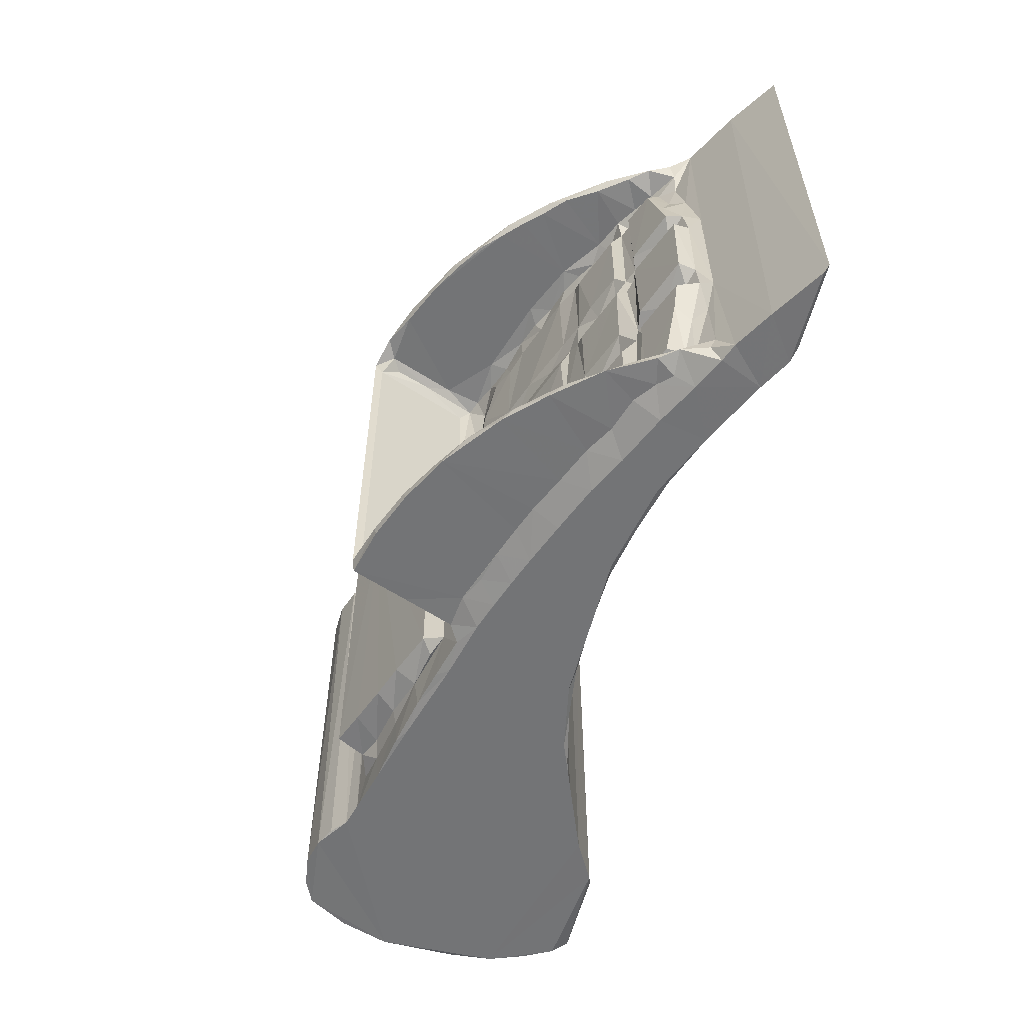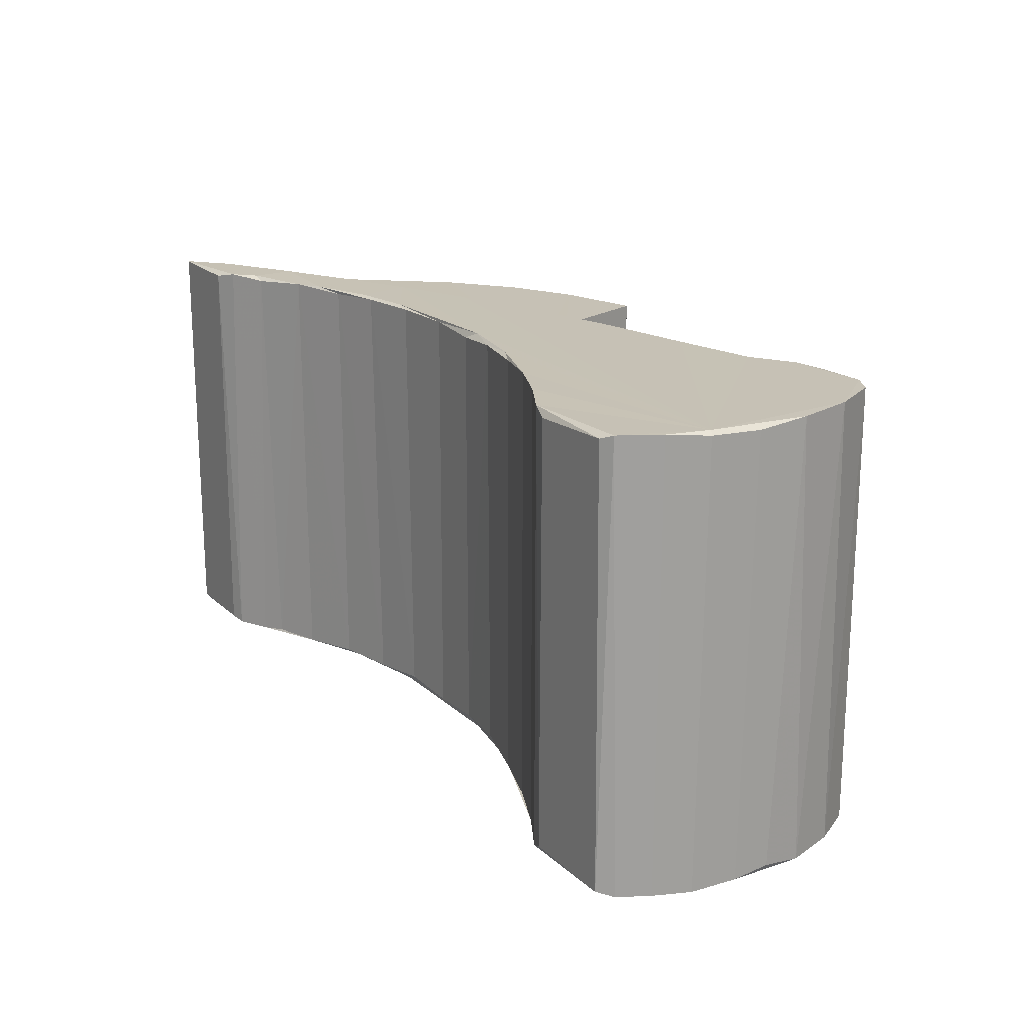
<metadata>
{"format":"obj","ext":"obj","renderer":"f3d","projection":"perspective","resolution":1024,"background":"white","views":[{"elev":-56.1,"azim":75.6,"up":"+Y"},{"elev":18.9,"azim":-122.1,"up":"+Y"}]}
</metadata>
<code>
v -0.5405 -0.2256 -0.1791
v -0.5522 -0.2306 -0.1635
v -0.5357 0.2387 -0.1794
v -0.4384 -0.2225 -0.1794
v -0.4218 -0.2304 -0.1741
v -0.4412 0.2353 -0.1795
v -0.5842 -0.2307 -0.09307
v -0.5695 -0.2305 -0.1313
v -0.5851 0.2396 -0.08861
v -0.5926 -0.2268 -0.04583
v -0.5872 -0.2307 0.03795
v -0.5932 -0.2223 -0.006518
v -0.4062 -0.2307 0.1228
v -0.5475 0.2433 -0.171
v -0.5932 0.2392 -0.03826
v -0.591 0.2432 0.01817
v -0.3748 -0.2307 -0.1479
v -0.3171 -0.2303 -0.1223
v -0.3271 -0.2306 0.1029
v -0.2303 -0.2307 -0.0905
v -0.2547 -0.2294 -0.1012
v -0.4225 0.2428 -0.1745
v -0.3733 0.2434 -0.1472
v -0.315 0.2433 -0.1214
v -0.1917 -0.221 -0.08635
v -0.1505 -0.2307 -0.07442
v -0.1586 -0.2308 0.05903
v -0.129 -0.2225 -0.07745
v -0.06256 -0.2274 -0.07427
v -0.09265 -0.2307 0.04391
v -0.02656 -0.2307 0.02246
v -0.2537 0.2402 -0.1009
v -0.188 0.2403 -0.08572
v -0.1276 0.2357 -0.07735
v -0.5686 -0.2304 0.09213
v -0.5403 -0.2306 0.1372
v -0.4466 -0.2302 0.148
v -0.5149 -0.2276 0.1494
v -0.4807 -0.2267 0.1544
v -0.4253 -0.2289 0.1369
v -0.5733 0.2435 0.08083
v -0.5426 0.243 0.1349
v -0.5184 0.2434 0.1482
v -0.4922 0.2351 0.1538
v -0.461 0.241 0.1521
v -0.4317 0.2435 0.1411
v -0.3893 -0.2264 0.1142
v -0.3679 -0.1908 0.1104
v -0.3456 -0.179 0.1194
v -0.2543 -0.2307 0.08459
v -0.2724 -0.2291 0.09367
v -0.3307 -0.1974 0.1049
v -0.3323 -0.1745 0.1506
v -0.3184 -0.1809 0.1088
v -0.2945 -0.1755 0.1367
v -0.2747 -0.1966 0.09518
v -0.2685 -0.1831 0.0998
v -0.2535 -0.1757 0.1216
v -0.3505 -0.04958 0.1161
v -0.3855 0.2433 0.1134
v -0.3997 0.2398 0.1188
v -0.3329 0.1876 0.1505
v -0.286 0.1889 0.1338
v -0.2149 -0.2265 0.08183
v -0.2191 -0.1887 0.08566
v -0.1707 -0.2264 0.07124
v -0.1755 -0.1868 0.07786
v -0.1528 -0.1805 0.06809
v -0.1651 -0.1743 0.08873
v -0.2171 -0.1731 0.1083
v -0.1221 -0.2254 0.05932
v -0.1076 -0.2158 0.06984
v -0.0874 -0.2148 0.1244
v -0.09584 -0.1921 0.07033
v -0.09027 -0.1998 0.05695
v -0.1658 0.187 0.08913
v -0.09113 -0.1029 0.05505
v -0.09611 -0.07128 0.07052
v -0.1152 0.2308 0.0628
v -0.08801 -0.07734 0.05744
v -0.1519 0.1961 0.06731
v -0.1242 0.2363 0.05984
v -0.08171 -0.05557 0.05045
v -0.08527 -0.039 0.05915
v -0.1075 0.2282 0.07004
v -0.06453 0.2275 0.186
v -0.57 0.2434 -0.1303
v -0.5807 0.2437 -0.08633
v -0.2324 0.2434 -0.09122
v 0.01864 0.2436 0.007941
v -0.06406 0.24 -0.07428
v -0.1467 0.2436 -0.07329
v -0.09593 0.2435 0.04641
v -0.3503 0.1891 0.1163
v -0.3673 0.1973 0.1103
v -0.3419 0.1908 0.1268
v -0.2947 0.2435 0.09278
v -0.3228 0.2401 0.103
v -0.1918 0.2435 0.07208
v -0.3336 0.194 0.1142
v -0.3009 0.2058 0.1001
v -0.2762 0.1995 0.09644
v -0.2368 0.188 0.1154
v -0.2393 0.2396 0.08752
v -0.08663 0.05227 0.0598
v -0.09647 0.08755 0.06966
v -0.09562 0.1979 0.07216
v -0.09275 0.2099 0.06014
v -0.2249 0.2015 0.08588
v -0.1706 0.2027 0.07331
v -0.08479 0.2279 0.06907
v 0.02207 -0.2307 -0.07371
v -0.05935 -0.2306 0.03352
v 0.006309 -0.2307 0.01085
v 0.002848 -0.222 -0.07732
v 0.06683 -0.2273 -0.08641
v 0.1236 -0.2306 -0.09341
v 0.05349 -0.2306 -0.006888
v 0.107 -0.2307 -0.02764
v 0.06039 -0.2153 0.0218
v 0.1012 -0.2154 0.004074
v 0.04563 -0.1979 0.01095
v 0.04256 -0.1863 0.008988
v 0.07037 -0.2042 0.0108
v 0.08455 -0.1941 -0.00805
v 0.08856 -0.1685 -0.004819
v 0.007704 0.2408 -0.07779
v 0.09144 -0.0805 -0.006105
v 0.0743 0.2412 -0.08772
v 0.06467 -0.05956 -0.0007825
v 0.03139 -0.04063 0.01604
v 0.09854 -0.06603 -0.01351
v 0.09313 -0.0395 -0.007914
v 0.1311 -0.2262 -0.1016
v 0.194 -0.2303 -0.123
v 0.1498 -0.2306 -0.04824
v 0.1433 -0.2153 -0.01286
v 0.1146 -0.2042 -0.003897
v 0.1028 -0.1821 -0.01486
v 0.1381 -0.1984 -0.02729
v 0.1404 -0.1864 -0.03117
v 0.137 -0.1692 -0.02296
v 0.1746 -0.2156 -0.03033
v 0.1962 -0.2148 0.04059
v 0.1961 -0.2022 -0.04857
v 0.1631 -0.2041 -0.02856
v 0.1781 -0.1873 -0.04888
v 0.1908 -0.1705 -0.04292
v 0.2413 -0.2275 -0.1441
v 0.2048 -0.2306 -0.07161
v 0.25 -0.2306 -0.09424
v 0.1956 0.2419 -0.1237
v 0.2657 -0.2301 -0.1567
v 0.251 -0.219 -0.07261
v 0.2454 -0.197 -0.07794
v 0.2592 -0.1821 -0.08467
v 0.264 -0.1927 -0.09241
v 0.2119 -0.2153 -0.04204
v 0.2368 -0.2141 -0.005946
v 0.2139 -0.1971 -0.06294
v 0.1983 -0.1753 -0.05384
v 0.2127 -0.1814 -0.05947
v 0.2521 -0.2048 -0.03672
v 0.2073 -0.2047 0.0264
v 0.2355 -0.216 -0.05908
v 0.2638 -0.2141 -0.05235
v 0.2396 -0.2036 -0.06439
v 0.2549 -0.1731 -0.06699
v 0.2227 -0.172 -0.05503
v 0.1316 0.2391 -0.1017
v 0.1287 -0.07842 -0.01994
v 0.1168 -0.07327 -0.01929
v 0.1913 -0.07904 -0.04321
v 0.1409 -0.05818 -0.03243
v 0.1299 -0.03749 -0.02063
v 0.1165 0.05749 -0.01916
v 0.1295 0.05287 -0.02021
v 0.172 -0.05877 -0.04766
v 0.1895 -0.03915 -0.04249
v 0.2128 -0.07024 -0.05999
v 0.2001 -0.06394 -0.05764
v 0.2738 -0.1135 -0.07388
v 0.2231 -0.07653 -0.05497
v 0.2812 -0.07809 -0.07657
v 0.2506 0.2388 -0.1484
v 0.2546 -0.06542 -0.08238
v 0.2413 -0.05435 -0.07709
v 0.205 -0.04931 -0.05862
v 0.1983 0.05136 -0.05367
v 0.1916 0.05261 -0.04326
v 0.2125 0.06114 -0.05971
v 0.224 -0.04263 -0.05543
v 0.2886 -0.04008 -0.07927
v 0.2234 0.05584 -0.05512
v 0.2995 -0.2293 -0.1754
v 0.3161 -0.2257 -0.1794
v 0.4005 -0.2294 -0.1752
v 0.4068 -0.2239 -0.1792
v 0.2854 -0.2304 -0.1103
v 0.3044 -0.229 -0.1179
v 0.2767 -0.2101 -0.07142
v 0.2871 -0.212 -0.09962
v 0.2865 -0.1919 -0.1069
v 0.3462 -0.2298 -0.1416
v 0.2947 -0.08016 -0.1121
v 0.373 -0.229 -0.1584
v 0.4052 0.2408 -0.1794
v 0.2879 0.2431 -0.1693
v 0.2721 -0.1329 -0.09163
v 0.2838 -0.1233 -0.1059
v 0.2862 -0.07042 -0.1009
v 0.2712 -0.05431 -0.09156
v 0.2876 -0.04481 -0.09789
v 0.2872 0.05916 -0.09857
v 0.2902 0.0525 -0.08018
v 0.3516 0.2427 -0.1449
v -0.06949 -0.215 0.06591
v -0.0405 -0.2168 0.05273
v -0.0771 -0.1834 0.04451
v -0.05022 -0.1879 0.04005
v -0.04736 -0.2042 0.05405
v -0.02773 -0.1978 0.03622
v -0.08178 -0.193 0.1076
v -0.05875 -0.2044 0.1197
v -0.004919 -0.2157 0.04415
v -0.03661 -0.1685 0.04134
v 0.001273 -0.196 0.02414
v -0.01087 -0.178 0.03007
v 0.01329 -0.2043 0.03555
v -0.06426 -0.2147 0.1862
v -0.01168 -0.2148 0.1737
v -0.06221 -0.1987 0.143
v -0.05531 -0.1832 0.1806
v -0.04171 -0.2041 0.1801
v -0.008257 -0.2087 0.1751
v 0.03863 -0.2049 0.1551
v 0.0306 -0.2151 0.03252
v 0.01917 -0.1812 0.01853
v 0.09324 -0.2149 0.1268
v 0.08175 -0.2045 0.1311
v 0.1212 -0.2045 0.1069
v 0.04099 -0.2148 0.1535
v -0.05723 -0.2054 0.1894
v -0.08091 -0.09895 0.04862
v -0.05713 -0.1265 0.04887
v -0.06926 -0.07374 0.05103
v -0.007581 -0.07776 0.0296
v -0.05508 0.1968 0.1808
v -0.04991 -0.05873 0.03979
v -0.04192 -0.04079 0.04308
v -0.009333 0.05081 0.03078
v -0.0009667 -0.05844 0.02187
v -0.007196 -0.04089 0.0294
v 0.02211 -0.08057 0.01878
v 0.02049 0.0527 0.0189
v 0.09055 0.05094 -0.005674
v 0.1565 -0.2148 0.08019
v 0.1667 -0.2052 0.06932
v 0.06465 0.07203 -0.0007991
v 0.03142 0.09097 0.01601
v 0.09917 0.06751 -0.0144
v 0.09375 0.09039 -0.008641
v 0.09193 0.1927 -0.006966
v 0.0269 0.243 -0.07493
v 0.1068 0.2435 -0.02661
v 0.09339 0.2435 -0.08639
v 0.05255 0.1956 0.005352
v 0.04865 0.2118 0.01179
v 0.07358 0.2123 -0.001586
v 0.07664 0.2283 0.01291
v 0.1221 0.08916 -0.01937
v 0.1477 0.07298 -0.03558
v 0.1719 0.07279 -0.04762
v 0.1971 0.07794 -0.05383
v 0.1472 0.09474 -0.02681
v 0.1909 0.09273 -0.04291
v 0.1164 0.1944 -0.01988
v 0.1305 0.1844 -0.02056
v 0.2547 0.06622 -0.08241
v 0.2597 0.07744 -0.08541
v 0.2017 0.06886 -0.06055
v 0.2123 0.08029 -0.06058
v 0.2244 0.089 -0.05552
v 0.2808 0.0906 -0.07656
v 0.1979 0.1954 -0.05434
v 0.2128 0.1936 -0.05982
v 0.1913 0.1849 -0.04312
v 0.2229 0.187 -0.05498
v 0.2581 0.1827 -0.06772
v 0.1647 0.2433 -0.1107
v 0.1034 0.2116 -0.01053
v 0.1254 0.2172 -0.003968
v 0.1269 0.2114 -0.02271
v 0.117 0.2286 -0.003277
v 0.1471 0.2092 -0.03402
v 0.1721 0.203 -0.04767
v 0.1708 0.2167 -0.03542
v 0.1925 0.2175 0.04
v 0.1917 0.2435 -0.06517
v 0.1562 0.2284 -0.02108
v 0.2553 0.1992 -0.08332
v 0.2476 0.2129 -0.07715
v 0.2637 0.2433 -0.1482
v 0.2654 0.2434 -0.1016
v 0.2387 0.2292 -0.06204
v 0.2039 0.2151 -0.04934
v 0.2046 0.2048 -0.06157
v 0.2157 0.2178 0.0181
v 0.2365 0.2176 -0.01479
v 0.1987 0.2285 -0.04058
v 0.2475 0.2275 -0.0237
v 0.2257 0.2149 -0.06374
v 0.2596 0.2191 -0.04637
v 0.2742 0.2238 -0.06693
v 0.3116 0.238 -0.1793
v 0.2938 0.07483 -0.1116
v 0.2846 0.09299 -0.09467
v 0.2735 0.1273 -0.07823
v 0.2813 0.1392 -0.1037
v 0.2678 0.156 -0.08901
v 0.2702 0.192 -0.09837
v 0.2955 0.239 -0.1126
v 0.2789 0.2116 -0.09601
v 0.2822 0.2301 -0.09068
v -0.07991 0.07313 0.04911
v -0.06539 0.0894 0.05044
v -0.04668 0.07224 0.03824
v 9.707e-05 0.07379 0.02154
v -0.01011 0.0908 0.0306
v -0.08529 0.1153 0.04878
v -0.05687 0.138 0.04887
v -0.07696 0.184 0.04421
v -0.03566 0.1889 0.04001
v -0.006955 0.1823 0.02928
v 0.01666 0.193 0.01956
v -0.05706 0.2133 0.1894
v -0.07801 0.214 0.05379
v -0.05005 0.2094 0.0428
v -0.07085 0.2172 0.09265
v -0.07008 0.2115 0.1217
v -0.02176 0.2172 0.04975
v -0.03441 0.228 0.05525
v -0.0185 0.2084 0.03107
v 0.02212 0.228 0.03495
v -0.04321 0.2168 0.169
v -0.05702 0.2111 0.1599
v 0.02337 0.2276 0.1619
v 0.01429 0.2175 0.1633
v -0.02336 0.2244 0.18
v 0.01855 0.2131 0.02166
v 0.06609 0.2172 0.02217
v 0.09479 0.2277 0.1262
v 0.1523 0.2174 0.08039
v 0.06316 0.2174 0.1419
v 0.1018 0.2176 0.1197
v 0.1746 0.2174 0.05946
v 0.1316 0.218 0.1001
v 0.1644 0.2275 0.07408
v 0.2036 0.2263 0.03494
f 1 5 2
f 5 1 4
f 10 7 11
f 10 11 12
f 2 7 8
f 2 5 7
f 1 14 3
f 1 3 6
f 4 1 6
f 10 12 15
f 2 14 1
f 5 17 7
f 7 17 13
f 17 19 13
f 18 21 20
f 18 20 17
f 17 20 19
f 4 22 5
f 5 22 17
f 17 23 18
f 18 24 21
f 18 23 24
f 21 25 20
f 20 26 27
f 20 28 26
f 20 25 28
f 26 28 29
f 26 30 27
f 26 31 30
f 21 32 25
f 25 33 28
f 28 34 29
f 7 13 11
f 35 11 36
f 11 37 36
f 36 39 38
f 11 13 37
f 13 40 37
f 36 37 39
f 12 11 16
f 35 36 42
f 36 43 42
f 38 39 44
f 36 38 43
f 39 37 45
f 37 46 45
f 13 19 47
f 19 20 50
f 19 50 51
f 47 52 48
f 47 19 52
f 48 52 49
f 52 54 49
f 49 54 55
f 49 55 53
f 52 56 54
f 52 19 56
f 54 56 57
f 19 51 56
f 57 58 54
f 54 58 55
f 48 49 59
f 60 61 47
f 13 47 61
f 47 48 60
f 49 53 62
f 55 58 63
f 53 55 63
f 50 64 51
f 56 65 57
f 51 65 56
f 50 20 27
f 50 27 64
f 27 66 64
f 51 64 65
f 65 64 68
f 68 67 65
f 67 69 65
f 57 70 58
f 65 70 57
f 65 69 70
f 27 71 66
f 64 66 68
f 68 69 67
f 66 71 68
f 27 30 71
f 71 30 72
f 58 70 63
f 70 69 63
f 75 77 74
f 77 78 74
f 71 72 79
f 77 80 78
f 68 81 69
f 68 71 81
f 80 83 78
f 83 84 78
f 79 72 85
f 69 76 63
f 7 87 8
f 87 7 9
f 8 87 2
f 87 14 2
f 7 10 9
f 9 10 15
f 12 16 15
f 3 14 22
f 6 3 22
f 9 88 87
f 9 15 88
f 15 16 88
f 14 87 88
f 14 88 22
f 4 6 22
f 17 22 23
f 24 32 21
f 22 88 23
f 24 89 32
f 23 88 24
f 32 33 25
f 33 34 28
f 32 89 33
f 24 88 89
f 88 92 89
f 92 88 90
f 89 92 33
f 33 92 34
f 34 92 91
f 11 35 41
f 16 11 41
f 35 42 41
f 38 44 43
f 44 39 45
f 16 41 88
f 42 43 41
f 88 41 46
f 46 41 43
f 43 45 46
f 44 45 43
f 37 40 46
f 48 59 94
f 60 48 95
f 48 94 95
f 13 46 40
f 59 96 94
f 59 49 96
f 49 62 96
f 53 63 62
f 46 60 88
f 88 60 97
f 13 61 46
f 46 61 60
f 97 60 98
f 88 97 99
f 94 100 95
f 94 96 100
f 60 95 98
f 95 100 101
f 95 101 98
f 96 62 63
f 100 102 101
f 100 96 63
f 102 100 103
f 100 63 103
f 101 104 98
f 102 104 101
f 97 98 104
f 63 76 103
f 81 76 69
f 84 105 78
f 105 106 78
f 71 79 82
f 72 86 85
f 81 71 82
f 106 108 107
f 109 104 102
f 97 104 99
f 109 76 110
f 109 110 104
f 110 82 104
f 104 82 99
f 102 103 109
f 109 103 76
f 81 110 76
f 81 82 110
f 90 88 93
f 88 99 93
f 93 99 82
f 82 79 93
f 79 85 111
f 79 111 93
f 29 112 26
f 31 113 30
f 26 112 31
f 31 112 114
f 29 115 112
f 116 117 112
f 112 115 116
f 112 118 114
f 112 119 118
f 112 117 119
f 125 122 124
f 122 125 123
f 123 125 126
f 115 129 116
f 131 130 133
f 134 117 116
f 134 135 117
f 119 121 118
f 125 124 138
f 125 139 126
f 125 140 139
f 125 138 140
f 140 141 139
f 139 141 142
f 119 117 136
f 119 136 137
f 119 137 121
f 136 143 137
f 137 143 144
f 145 140 146
f 145 147 140
f 141 140 147
f 140 138 146
f 141 148 142
f 141 147 148
f 117 150 136
f 135 150 117
f 135 151 150
f 152 149 135
f 149 153 135
f 135 153 151
f 155 157 156
f 136 158 143
f 150 158 136
f 143 158 159
f 143 159 144
f 145 160 147
f 160 162 161
f 147 160 161
f 147 161 148
f 145 146 163
f 163 146 164
f 150 151 165
f 151 154 165
f 150 165 158
f 154 166 165
f 165 166 159
f 158 165 159
f 166 163 159
f 160 155 162
f 160 167 155
f 160 145 167
f 162 168 169
f 155 156 162
f 162 156 168
f 145 163 167
f 163 164 159
f 116 170 134
f 139 142 171
f 139 171 172
f 126 132 128
f 126 139 132
f 139 172 132
f 132 130 128
f 130 132 133
f 132 175 133
f 132 172 175
f 172 174 175
f 133 175 176
f 176 175 177
f 172 171 174
f 178 174 173
f 171 173 174
f 174 179 175
f 174 178 179
f 134 152 135
f 148 171 142
f 161 162 180
f 161 180 181
f 161 173 148
f 161 181 173
f 148 173 171
f 162 169 183
f 168 182 169
f 162 183 180
f 169 182 183
f 183 182 184
f 149 185 153
f 149 152 185
f 178 173 181
f 178 181 179
f 181 188 179
f 188 190 179
f 188 189 190
f 189 188 191
f 180 186 187
f 180 183 186
f 187 188 180
f 181 180 188
f 187 192 188
f 186 183 184
f 187 193 192
f 188 194 191
f 188 192 194
f 192 193 194
f 196 197 195
f 196 198 197
f 199 153 200
f 153 199 151
f 151 199 201
f 199 200 202
f 199 202 201
f 203 157 201
f 155 201 157
f 202 200 203
f 203 201 202
f 195 204 153
f 153 204 200
f 195 197 204
f 154 151 201
f 154 201 166
f 155 167 201
f 167 163 201
f 201 163 166
f 197 206 204
f 204 206 198
f 206 197 198
f 195 153 208
f 196 207 198
f 157 209 156
f 157 210 209
f 200 205 203
f 203 205 210
f 157 203 210
f 210 205 211
f 210 211 209
f 209 211 182
f 211 184 182
f 200 204 205
f 156 209 182
f 156 182 168
f 186 184 211
f 186 211 212
f 187 186 212
f 211 205 213
f 212 211 213
f 212 213 193
f 213 205 214
f 213 215 193
f 187 212 193
f 204 198 216
f 30 113 217
f 30 217 72
f 217 113 218
f 75 220 219
f 75 221 220
f 222 220 221
f 75 74 223
f 75 223 224
f 75 224 221
f 113 31 218
f 218 31 225
f 218 225 217
f 220 226 219
f 222 226 220
f 222 221 229
f 227 228 222
f 227 222 229
f 222 228 226
f 72 217 73
f 223 232 224
f 232 223 233
f 232 233 234
f 73 217 230
f 217 231 230
f 232 234 224
f 224 234 236
f 234 235 236
f 31 114 225
f 114 120 237
f 118 120 114
f 114 237 225
f 225 237 217
f 122 238 227
f 122 227 229
f 122 123 238
f 123 126 238
f 229 221 224
f 118 121 120
f 237 120 239
f 122 229 124
f 229 241 124
f 229 240 241
f 217 237 242
f 217 242 231
f 237 239 242
f 231 242 235
f 224 240 229
f 224 236 240
f 235 242 236
f 242 239 236
f 236 239 240
f 234 233 243
f 230 235 243
f 230 231 235
f 243 235 234
f 219 245 244
f 219 226 245
f 219 77 75
f 219 244 77
f 77 244 80
f 244 246 80
f 244 245 246
f 247 246 245
f 228 247 226
f 226 247 245
f 74 78 223
f 223 78 233
f 246 249 83
f 246 83 80
f 83 250 84
f 83 249 250
f 84 250 105
f 78 106 248
f 250 251 105
f 246 247 249
f 249 247 252
f 249 252 250
f 250 252 253
f 253 251 250
f 72 73 86
f 73 230 86
f 227 238 247
f 228 227 247
f 247 238 254
f 238 126 254
f 126 128 254
f 247 254 252
f 253 252 131
f 254 130 252
f 252 130 131
f 253 255 251
f 253 131 255
f 256 255 131
f 254 128 130
f 233 248 243
f 120 121 239
f 121 257 239
f 138 124 164
f 121 137 257
f 137 144 257
f 164 124 258
f 124 241 258
f 239 257 241
f 240 239 241
f 258 241 257
f 257 144 258
f 138 164 146
f 258 144 164
f 144 159 164
f 29 127 115
f 29 91 127
f 34 91 29
f 260 259 262
f 115 127 129
f 91 92 264
f 91 264 127
f 264 92 265
f 127 266 129
f 92 90 265
f 267 263 269
f 267 269 268
f 127 264 266
f 264 265 266
f 90 270 265
f 134 170 152
f 131 133 256
f 176 261 133
f 133 261 256
f 261 259 256
f 259 261 262
f 261 271 262
f 261 176 271
f 176 272 271
f 176 177 272
f 271 272 275
f 273 272 190
f 177 190 272
f 272 276 275
f 272 273 276
f 116 129 170
f 262 271 277
f 271 278 277
f 260 262 263
f 262 277 263
f 271 275 278
f 175 179 190
f 190 177 175
f 273 190 274
f 274 276 273
f 189 191 281
f 189 281 190
f 274 190 281
f 281 282 274
f 191 194 279
f 191 279 282
f 281 191 282
f 282 279 280
f 282 280 283
f 280 284 283
f 274 282 285
f 285 282 286
f 275 276 287
f 274 287 276
f 274 285 287
f 275 287 278
f 282 283 288
f 282 288 286
f 289 288 283
f 170 129 290
f 129 266 290
f 170 290 152
f 277 291 263
f 269 263 291
f 269 291 292
f 277 293 291
f 291 293 292
f 265 270 294
f 295 296 297
f 277 295 293
f 277 278 295
f 293 295 292
f 295 278 296
f 296 278 287
f 295 297 292
f 297 298 292
f 290 266 299
f 266 265 299
f 299 265 300
f 265 294 300
f 185 152 303
f 290 304 152
f 290 299 304
f 152 304 303
f 296 306 297
f 296 285 306
f 285 286 307
f 285 296 287
f 307 306 285
f 297 308 298
f 306 309 297
f 297 309 308
f 299 300 310
f 299 310 305
f 310 300 311
f 286 301 312
f 307 312 306
f 307 286 312
f 306 312 309
f 286 288 289
f 286 289 301
f 301 302 312
f 312 302 313
f 309 311 308
f 312 313 309
f 309 313 311
f 299 305 304
f 305 314 304
f 305 310 311
f 195 208 315
f 195 315 196
f 196 315 207
f 214 205 316
f 213 214 215
f 153 185 208
f 279 215 214
f 279 214 280
f 316 317 214
f 214 317 280
f 280 317 284
f 204 216 205
f 194 193 215
f 279 194 215
f 317 319 318
f 317 316 319
f 318 319 320
f 320 321 301
f 320 319 321
f 319 316 322
f 322 321 319
f 316 205 322
f 205 216 322
f 284 289 283
f 284 318 289
f 317 318 284
f 318 320 289
f 320 301 289
f 315 208 207
f 321 323 301
f 301 323 302
f 321 322 323
f 323 322 324
f 323 324 314
f 208 185 303
f 303 304 216
f 322 304 324
f 303 216 208
f 304 322 216
f 302 323 314
f 302 314 313
f 304 314 324
f 314 305 311
f 314 311 313
f 208 216 207
f 198 207 216
f 325 327 326
f 105 325 106
f 106 325 326
f 325 105 327
f 105 251 327
f 327 251 328
f 327 328 329
f 326 327 329
f 330 331 332
f 106 326 330
f 326 331 330
f 332 331 333
f 332 108 330
f 106 330 108
f 326 329 331
f 331 329 334
f 331 334 333
f 78 248 233
f 106 107 248
f 251 255 328
f 329 328 260
f 255 259 328
f 328 259 260
f 255 256 259
f 329 260 335
f 260 263 335
f 335 334 329
f 230 243 86
f 86 243 336
f 248 336 243
f 332 338 337
f 332 333 338
f 332 337 108
f 337 339 108
f 107 108 340
f 108 339 340
f 337 338 341
f 337 341 339
f 111 342 93
f 333 343 338
f 338 343 341
f 334 343 333
f 342 90 93
f 342 344 90
f 107 340 248
f 339 345 340
f 248 340 346
f 340 345 346
f 346 345 248
f 85 347 111
f 85 86 347
f 339 348 345
f 339 341 348
f 345 348 349
f 111 347 342
f 343 334 335
f 343 335 350
f 343 350 341
f 335 267 350
f 350 267 268
f 350 268 351
f 350 351 341
f 342 352 344
f 335 263 267
f 268 269 351
f 351 292 353
f 351 354 341
f 351 353 354
f 354 353 355
f 90 344 270
f 341 354 348
f 342 347 352
f 349 348 347
f 348 354 347
f 352 347 354
f 248 345 336
f 345 349 336
f 336 349 86
f 347 86 349
f 269 292 351
f 292 356 353
f 353 357 355
f 344 352 358
f 292 298 356
f 356 358 353
f 294 270 311
f 270 358 311
f 270 344 358
f 294 311 300
f 354 355 352
f 355 357 352
f 353 358 357
f 358 352 357
f 298 308 359
f 298 359 356
f 311 358 359
f 359 358 356
f 359 308 311

</code>
